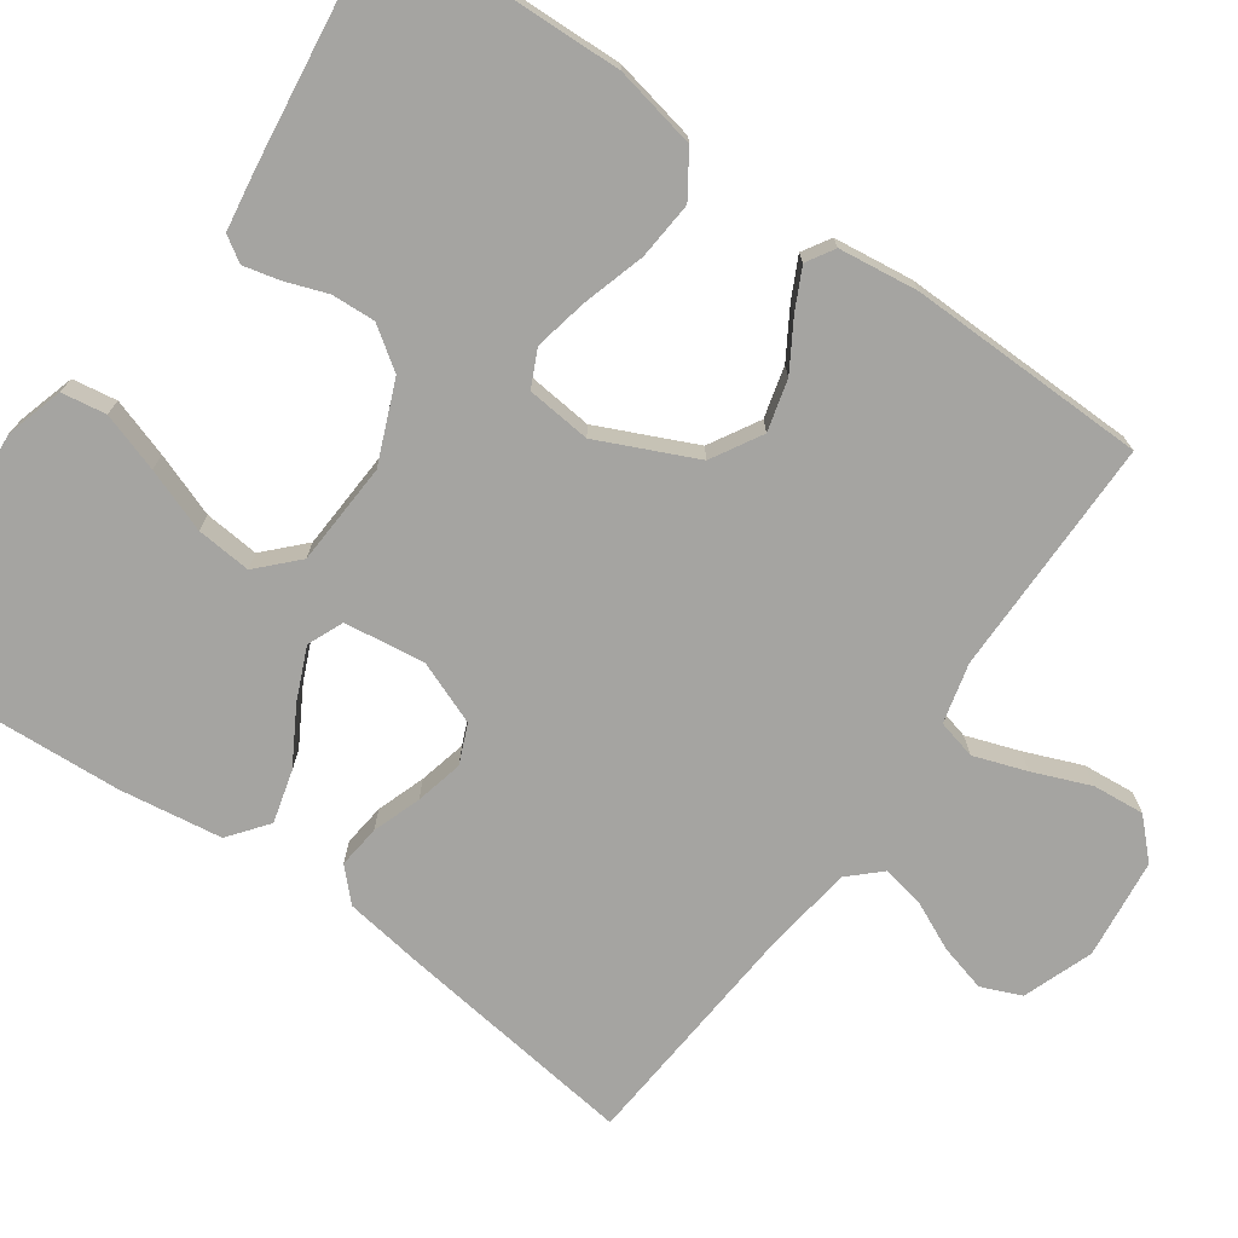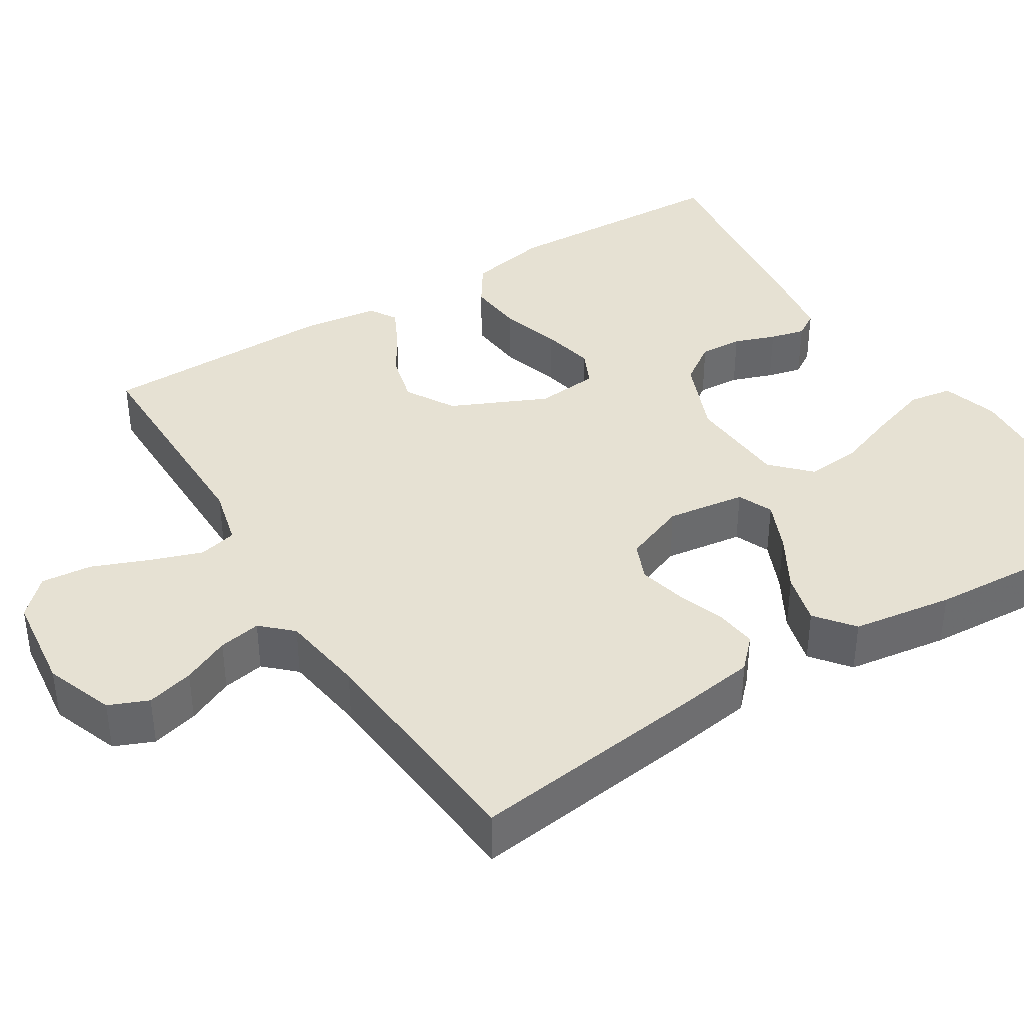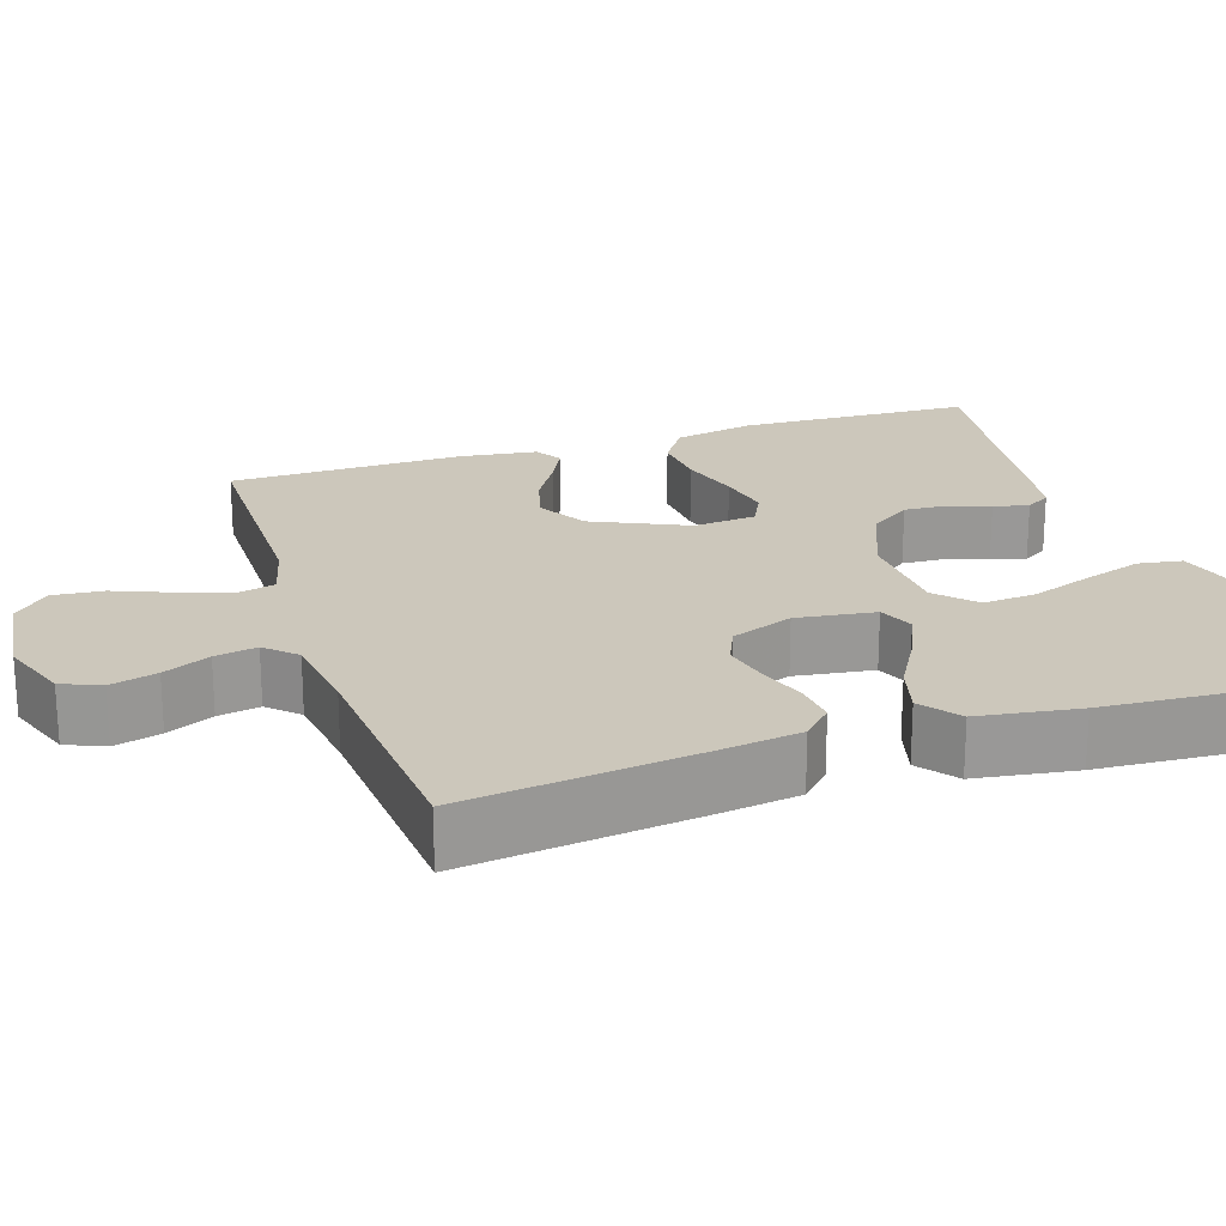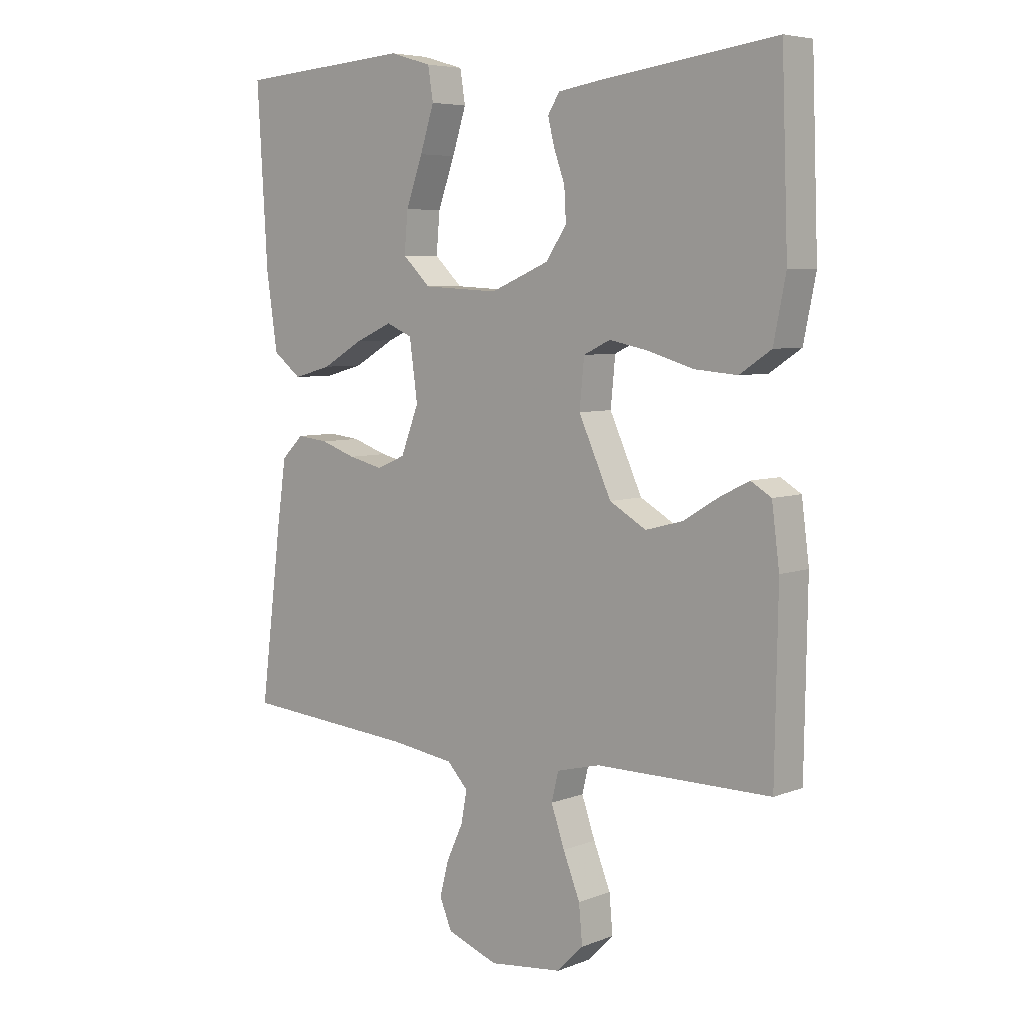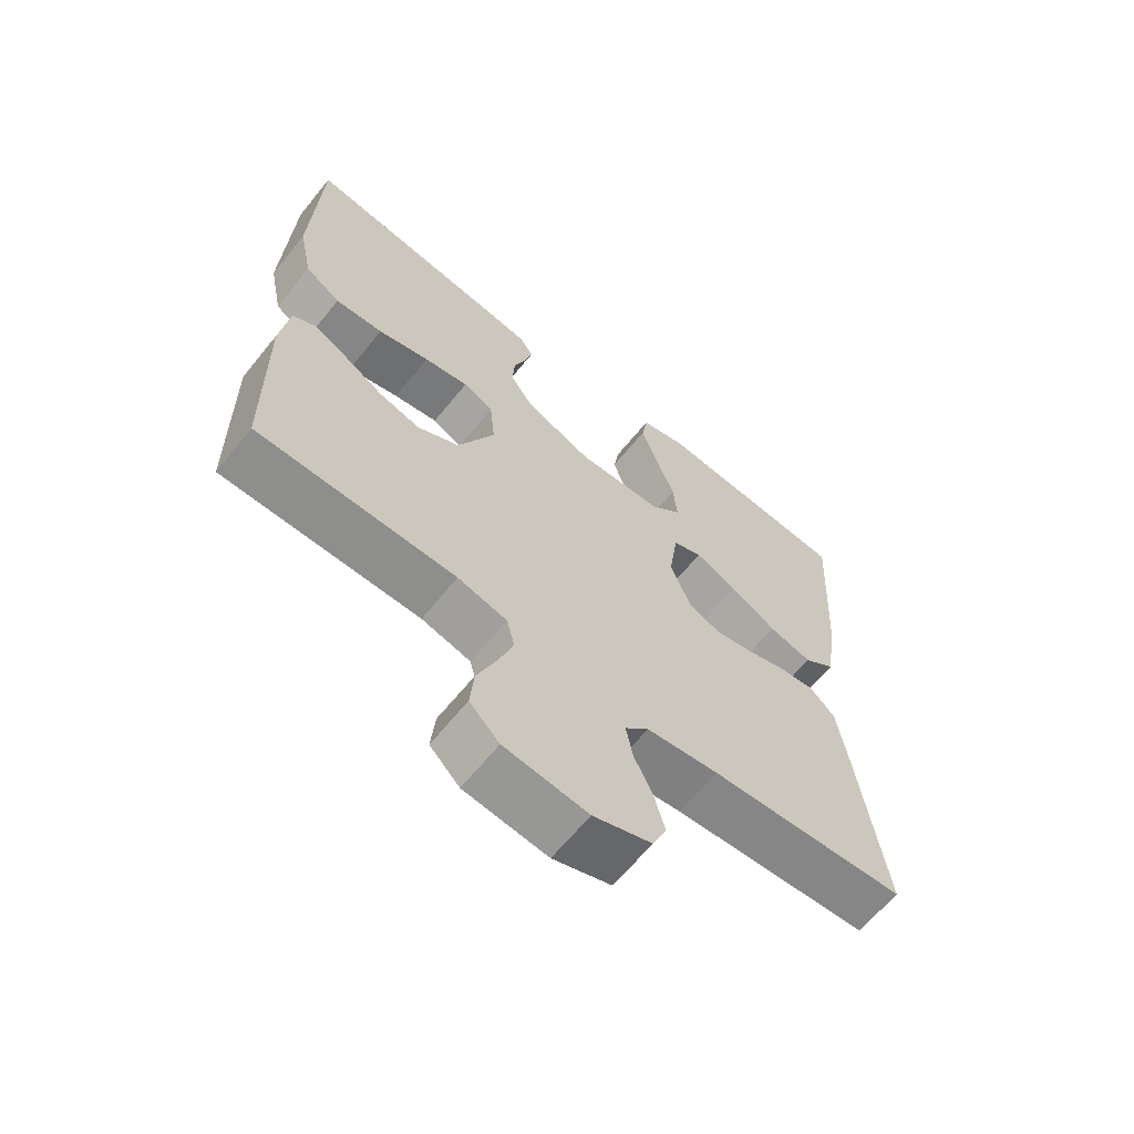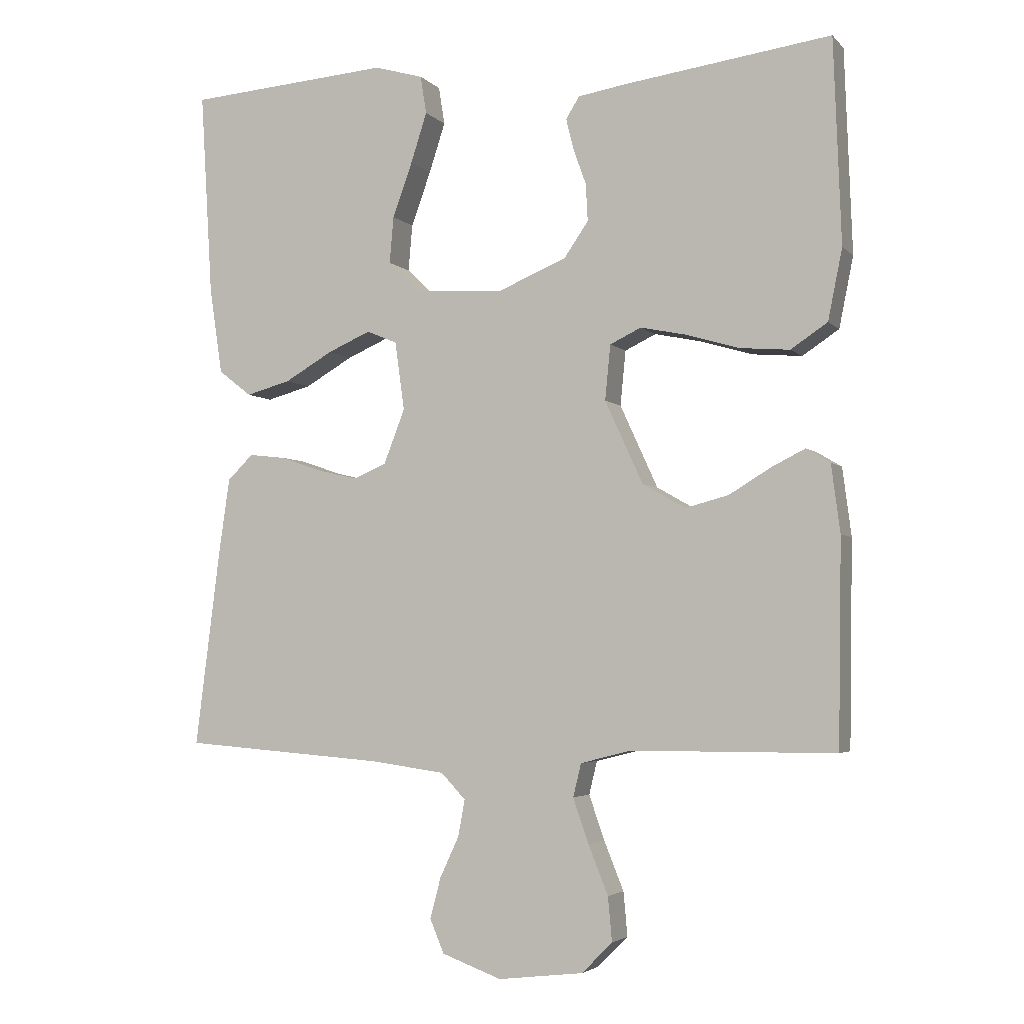
<metadata>
{"format":"obj","ext":"obj","renderer":"f3d","projection":"perspective","resolution":1024,"background":"white","views":[{"elev":-73.2,"azim":54.7,"up":"+Y"},{"elev":38.7,"azim":-122.1,"up":"+Y"},{"elev":21.6,"azim":-108.1,"up":"+Y"},{"elev":6.0,"azim":41.3,"up":"+Z"},{"elev":-64.7,"azim":140.9,"up":"+Z"},{"elev":-3.7,"azim":21.2,"up":"+Z"}]}
</metadata>
<code>
v 0.5 0.07 -0.5
v 0.2 0.07 -0.501
v 0.125 0.07 -0.52
v 0.113 0.07 -0.569
v 0.136 0.07 -0.635
v 0.165 0.07 -0.707
v 0.171 0.07 -0.772
v 0.126 0.07 -0.817
v 0 0.07 -0.832
v -0.088 0.07 -0.8
v -0.109 0.07 -0.75
v -0.093 0.07 -0.69
v -0.065 0.07 -0.63
v -0.055 0.07 -0.576
v -0.091 0.07 -0.538
v -0.2 0.07 -0.523
v -0.5 0.07 -0.5
v -0.462 0.07 -0.2
v -0.447 0.07 -0.097
v -0.409 0.07 -0.06
v -0.355 0.07 -0.066
v -0.294 0.07 -0.087
v -0.234 0.07 -0.101
v -0.185 0.07 -0.08
v -0.154 0.07 0
v -0.168 0.07 0.101
v -0.213 0.07 0.12
v -0.277 0.07 0.092
v -0.348 0.07 0.051
v -0.414 0.07 0.033
v -0.463 0.07 0.071
v -0.482 0.07 0.2
v -0.5 0.07 0.5
v -0.2 0.07 0.522
v -0.128 0.07 0.501
v -0.119 0.07 0.445
v -0.143 0.07 0.371
v -0.172 0.07 0.291
v -0.178 0.07 0.222
v -0.13 0.07 0.176
v 0 0.07 0.169
v 0.101 0.07 0.211
v 0.137 0.07 0.263
v 0.134 0.07 0.318
v 0.115 0.07 0.371
v 0.104 0.07 0.416
v 0.124 0.07 0.448
v 0.2 0.07 0.46
v 0.5 0.07 0.5
v 0.511 0.07 0.2
v 0.49 0.07 0.096
v 0.436 0.07 0.06
v 0.363 0.07 0.066
v 0.285 0.07 0.089
v 0.217 0.07 0.103
v 0.171 0.07 0.081
v 0.163 0.07 0
v 0.219 0.07 -0.122
v 0.282 0.07 -0.158
v 0.346 0.07 -0.141
v 0.407 0.07 -0.104
v 0.457 0.07 -0.079
v 0.492 0.07 -0.1
v 0.505 0.07 -0.2
v 0.5 0 -0.5
v 0.2 0 -0.501
v 0.125 0 -0.52
v 0.113 0 -0.569
v 0.136 0 -0.635
v 0.165 0 -0.707
v 0.171 0 -0.772
v 0.126 0 -0.817
v 0 0 -0.832
v -0.088 0 -0.8
v -0.109 0 -0.75
v -0.093 0 -0.69
v -0.065 0 -0.63
v -0.055 0 -0.576
v -0.091 0 -0.538
v -0.2 0 -0.523
v -0.5 0 -0.5
v -0.462 0 -0.2
v -0.447 0 -0.097
v -0.409 0 -0.06
v -0.355 0 -0.066
v -0.294 0 -0.087
v -0.234 0 -0.101
v -0.185 0 -0.08
v -0.154 0 0
v -0.168 0 0.101
v -0.213 0 0.12
v -0.277 0 0.092
v -0.348 0 0.051
v -0.414 0 0.033
v -0.463 0 0.071
v -0.482 0 0.2
v -0.5 0 0.5
v -0.2 0 0.522
v -0.128 0 0.501
v -0.119 0 0.445
v -0.143 0 0.371
v -0.172 0 0.291
v -0.178 0 0.222
v -0.13 0 0.176
v 0 0 0.169
v 0.101 0 0.211
v 0.137 0 0.263
v 0.134 0 0.318
v 0.115 0 0.371
v 0.104 0 0.416
v 0.124 0 0.448
v 0.2 0 0.46
v 0.5 0 0.5
v 0.511 0 0.2
v 0.49 0 0.096
v 0.436 0 0.06
v 0.363 0 0.066
v 0.285 0 0.089
v 0.217 0 0.103
v 0.171 0 0.081
v 0.163 0 0
v 0.219 0 -0.122
v 0.282 0 -0.158
v 0.346 0 -0.141
v 0.407 0 -0.104
v 0.457 0 -0.079
v 0.492 0 -0.1
v 0.505 0 -0.2
f 64 1 2
f 63 64 2
f 62 63 2
f 61 62 2
f 60 61 2
f 59 60 2 3
f 58 59 3
f 57 58 3 4
f 52 53 54
f 51 52 54
f 50 51 54
f 49 50 54
f 48 49 54
f 47 48 54
f 46 47 54
f 45 46 54
f 44 45 54
f 43 44 54 55
f 42 43 55 56
f 36 37 38
f 35 36 38
f 34 35 38
f 33 34 38
f 32 33 38
f 31 32 38
f 30 31 38
f 29 30 38
f 28 29 38
f 27 28 38 39
f 26 27 39 40
f 20 21 22
f 19 20 22
f 18 19 22
f 17 18 22
f 16 17 22
f 15 16 22 23
f 14 15 23 24
f 11 12 13
f 10 11 13
f 9 10 13
f 8 9 13
f 7 8 13
f 6 7 13
f 5 6 13
f 4 5 13 14
f 14 24 25
f 4 14 25
f 57 4 25
f 56 57 25
f 42 56 25
f 41 42 25
f 25 26 40 41
f 66 65 128
f 66 128 127
f 66 127 126
f 66 126 125
f 66 125 124
f 67 66 124 123
f 67 123 122
f 68 67 122 121
f 118 117 116
f 118 116 115
f 118 115 114
f 118 114 113
f 118 113 112
f 118 112 111
f 118 111 110
f 118 110 109
f 118 109 108
f 119 118 108 107
f 120 119 107 106
f 102 101 100
f 102 100 99
f 102 99 98
f 102 98 97
f 102 97 96
f 102 96 95
f 102 95 94
f 102 94 93
f 102 93 92
f 103 102 92 91
f 104 103 91 90
f 86 85 84
f 86 84 83
f 86 83 82
f 86 82 81
f 86 81 80
f 87 86 80 79
f 88 87 79 78
f 77 76 75
f 77 75 74
f 77 74 73
f 77 73 72
f 77 72 71
f 77 71 70
f 77 70 69
f 78 77 69 68
f 89 88 78
f 89 78 68
f 89 68 121
f 89 121 120
f 89 120 106
f 89 106 105
f 105 104 90 89
f 1 65 66 2
f 2 66 67 3
f 3 67 68 4
f 4 68 69 5
f 5 69 70 6
f 6 70 71 7
f 7 71 72 8
f 8 72 73 9
f 9 73 74 10
f 10 74 75 11
f 11 75 76 12
f 12 76 77 13
f 13 77 78 14
f 14 78 79 15
f 15 79 80 16
f 16 80 81 17
f 17 81 82 18
f 18 82 83 19
f 19 83 84 20
f 20 84 85 21
f 21 85 86 22
f 22 86 87 23
f 23 87 88 24
f 24 88 89 25
f 25 89 90 26
f 26 90 91 27
f 27 91 92 28
f 28 92 93 29
f 29 93 94 30
f 30 94 95 31
f 31 95 96 32
f 32 96 97 33
f 33 97 98 34
f 34 98 99 35
f 35 99 100 36
f 36 100 101 37
f 37 101 102 38
f 38 102 103 39
f 39 103 104 40
f 40 104 105 41
f 41 105 106 42
f 42 106 107 43
f 43 107 108 44
f 44 108 109 45
f 45 109 110 46
f 46 110 111 47
f 47 111 112 48
f 48 112 113 49
f 49 113 114 50
f 50 114 115 51
f 51 115 116 52
f 52 116 117 53
f 53 117 118 54
f 54 118 119 55
f 55 119 120 56
f 56 120 121 57
f 57 121 122 58
f 58 122 123 59
f 59 123 124 60
f 60 124 125 61
f 61 125 126 62
f 62 126 127 63
f 63 127 128 64
f 64 128 65 1

</code>
